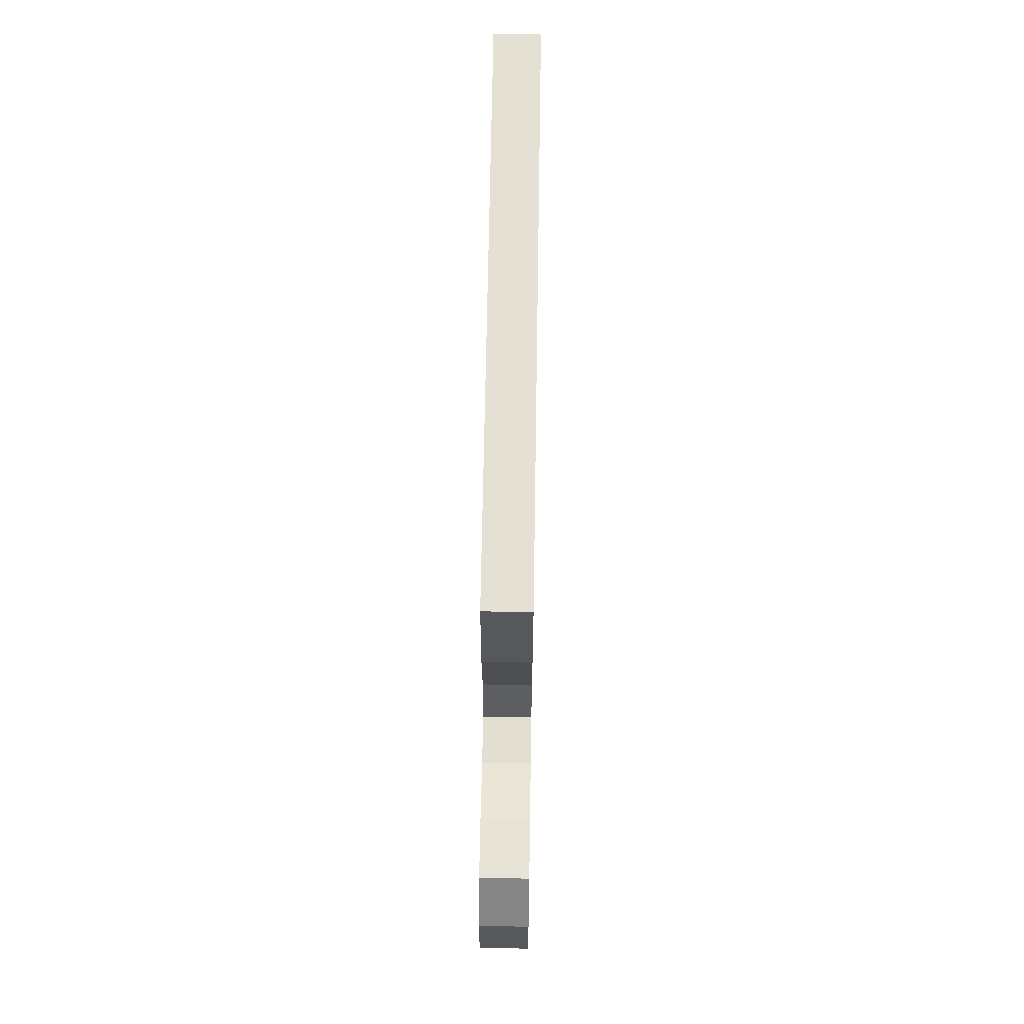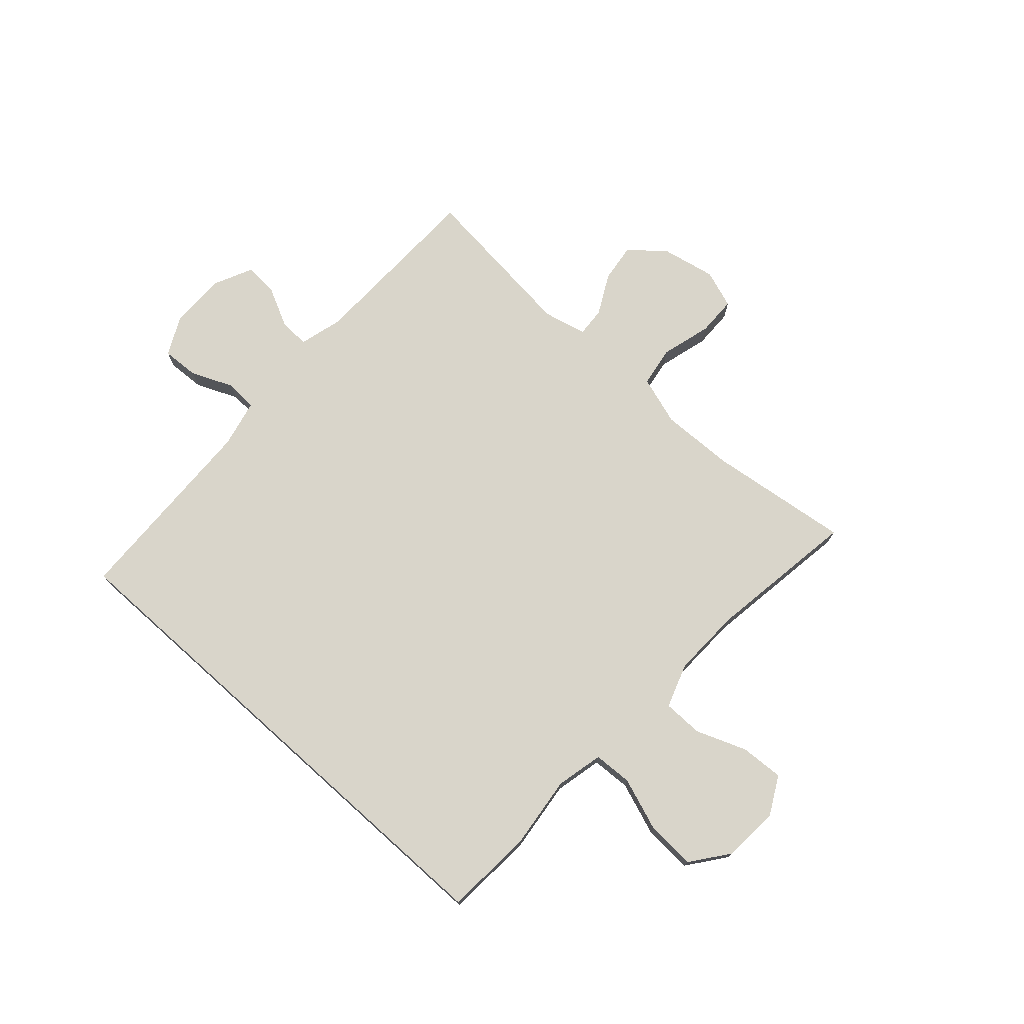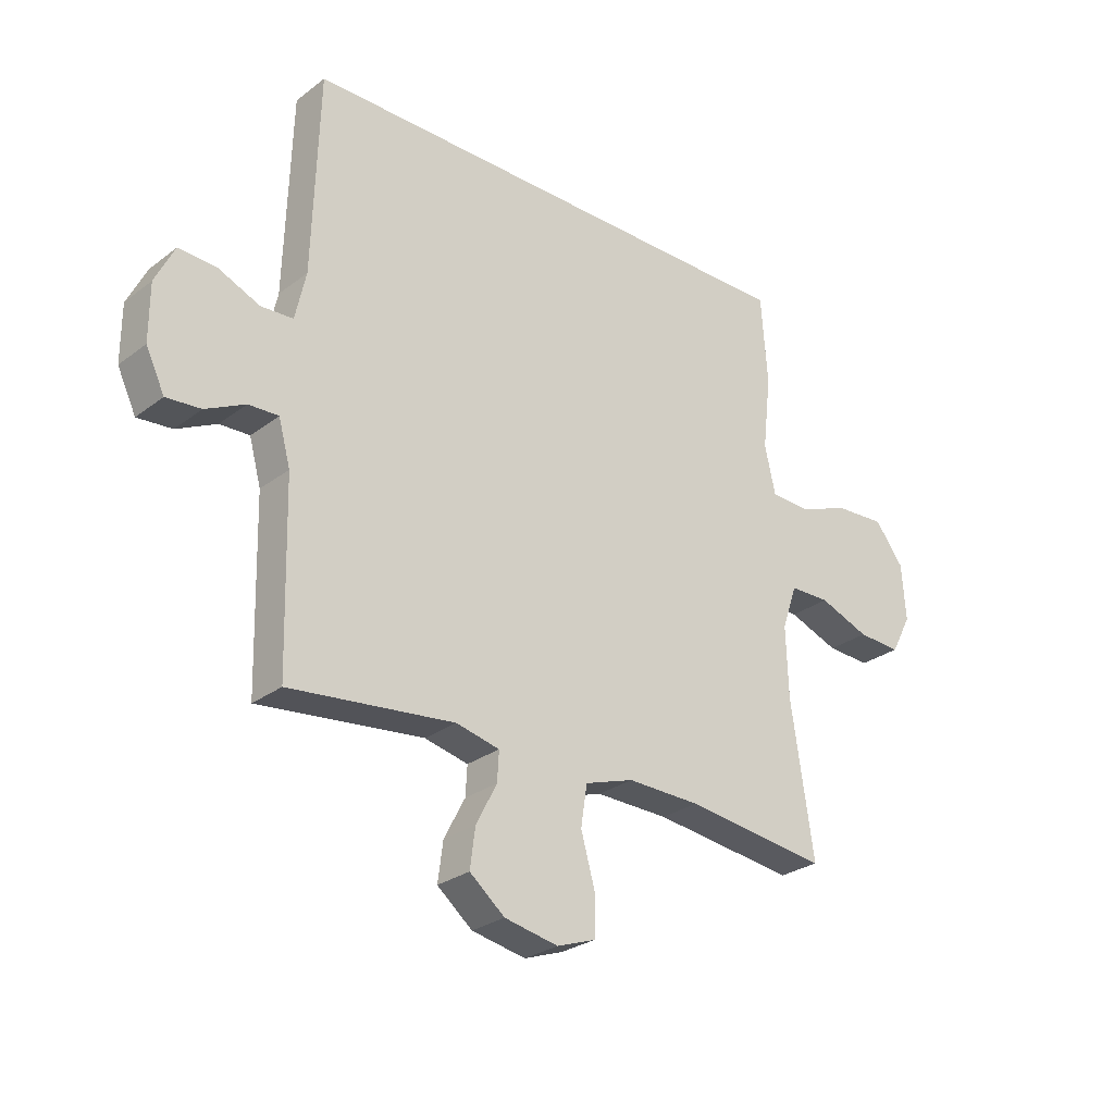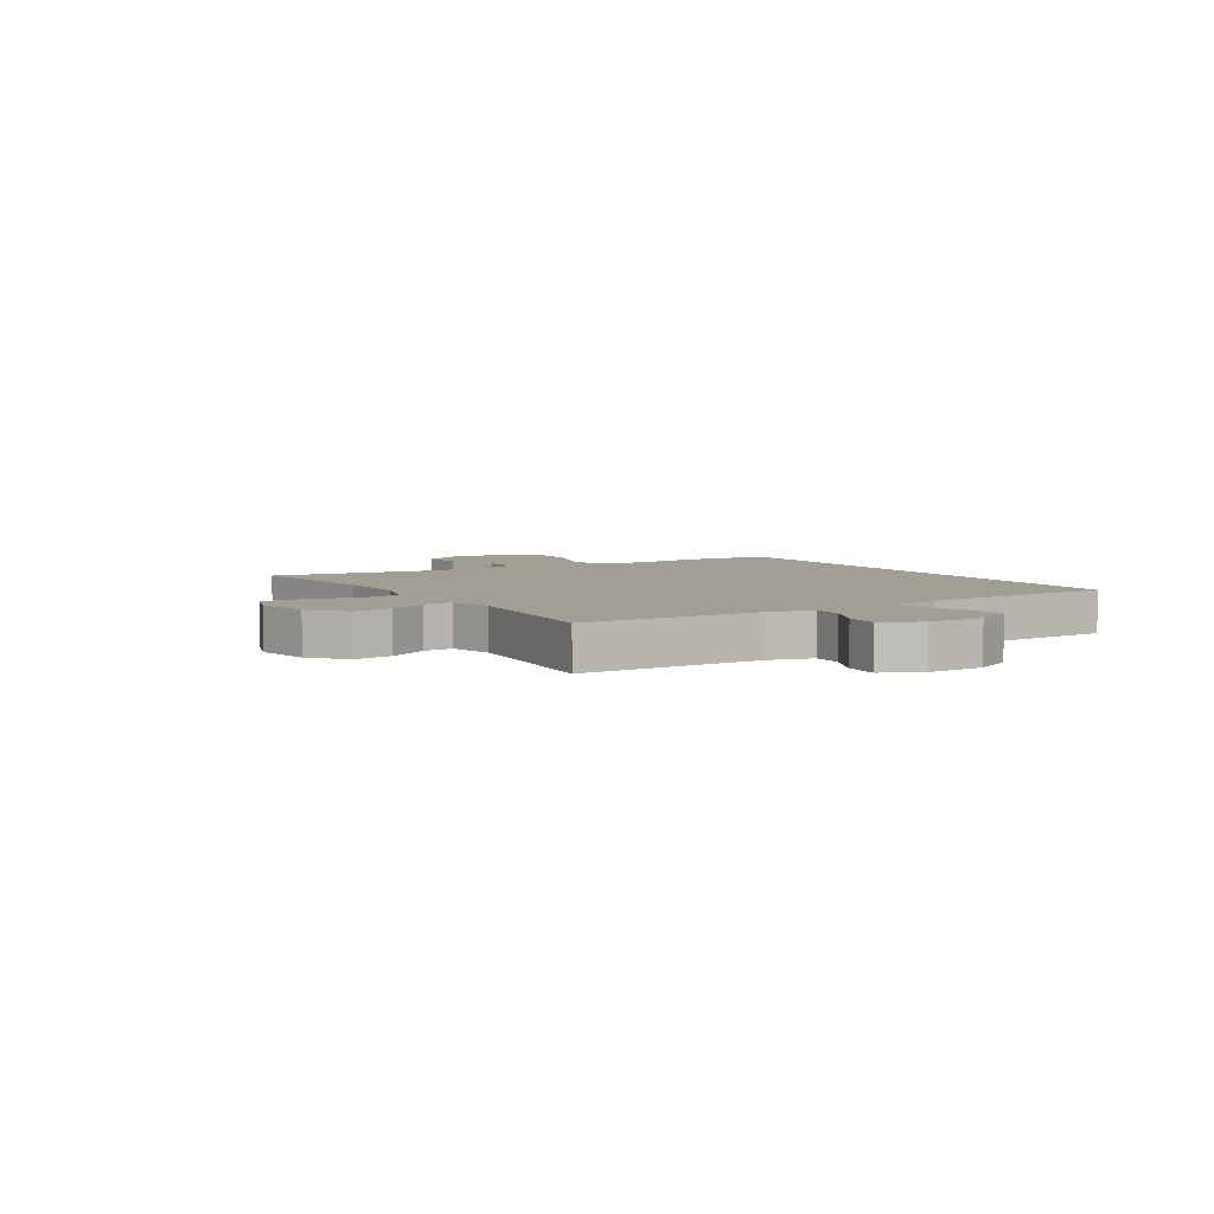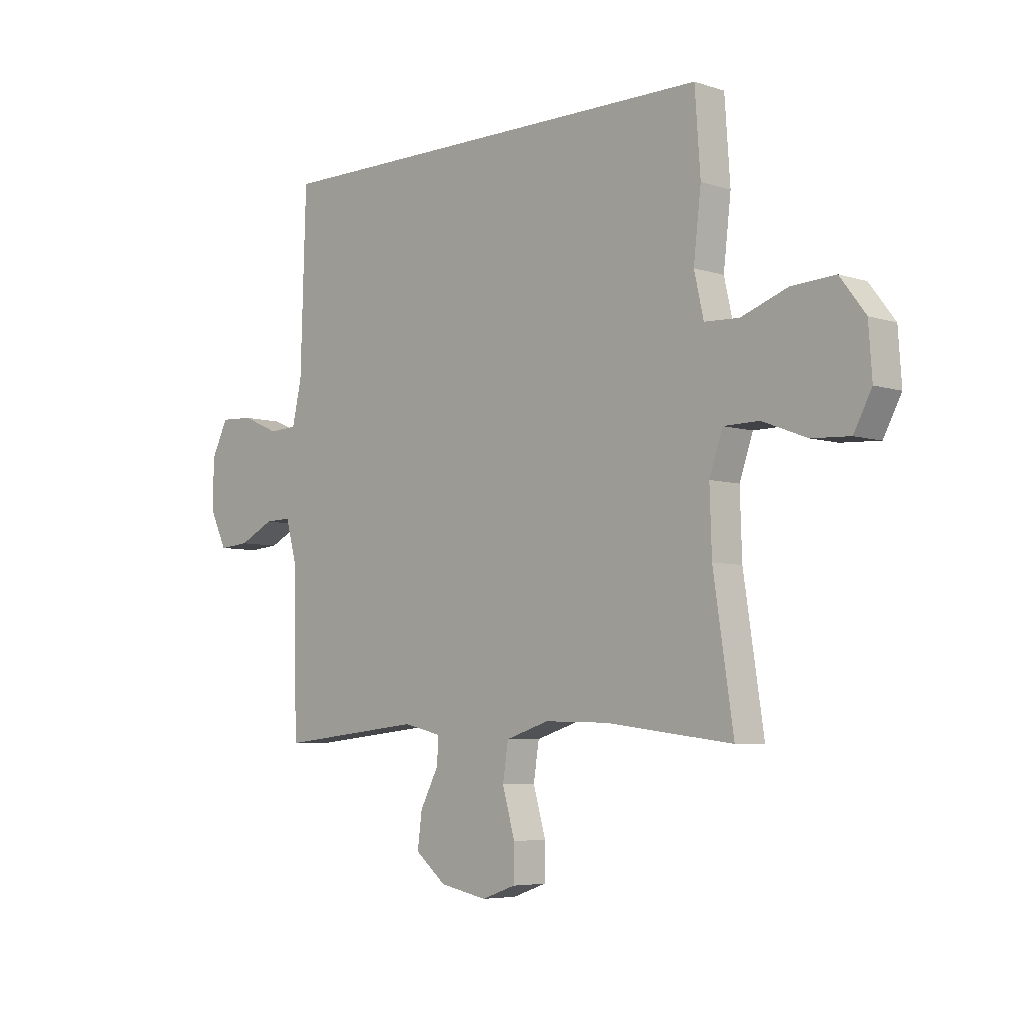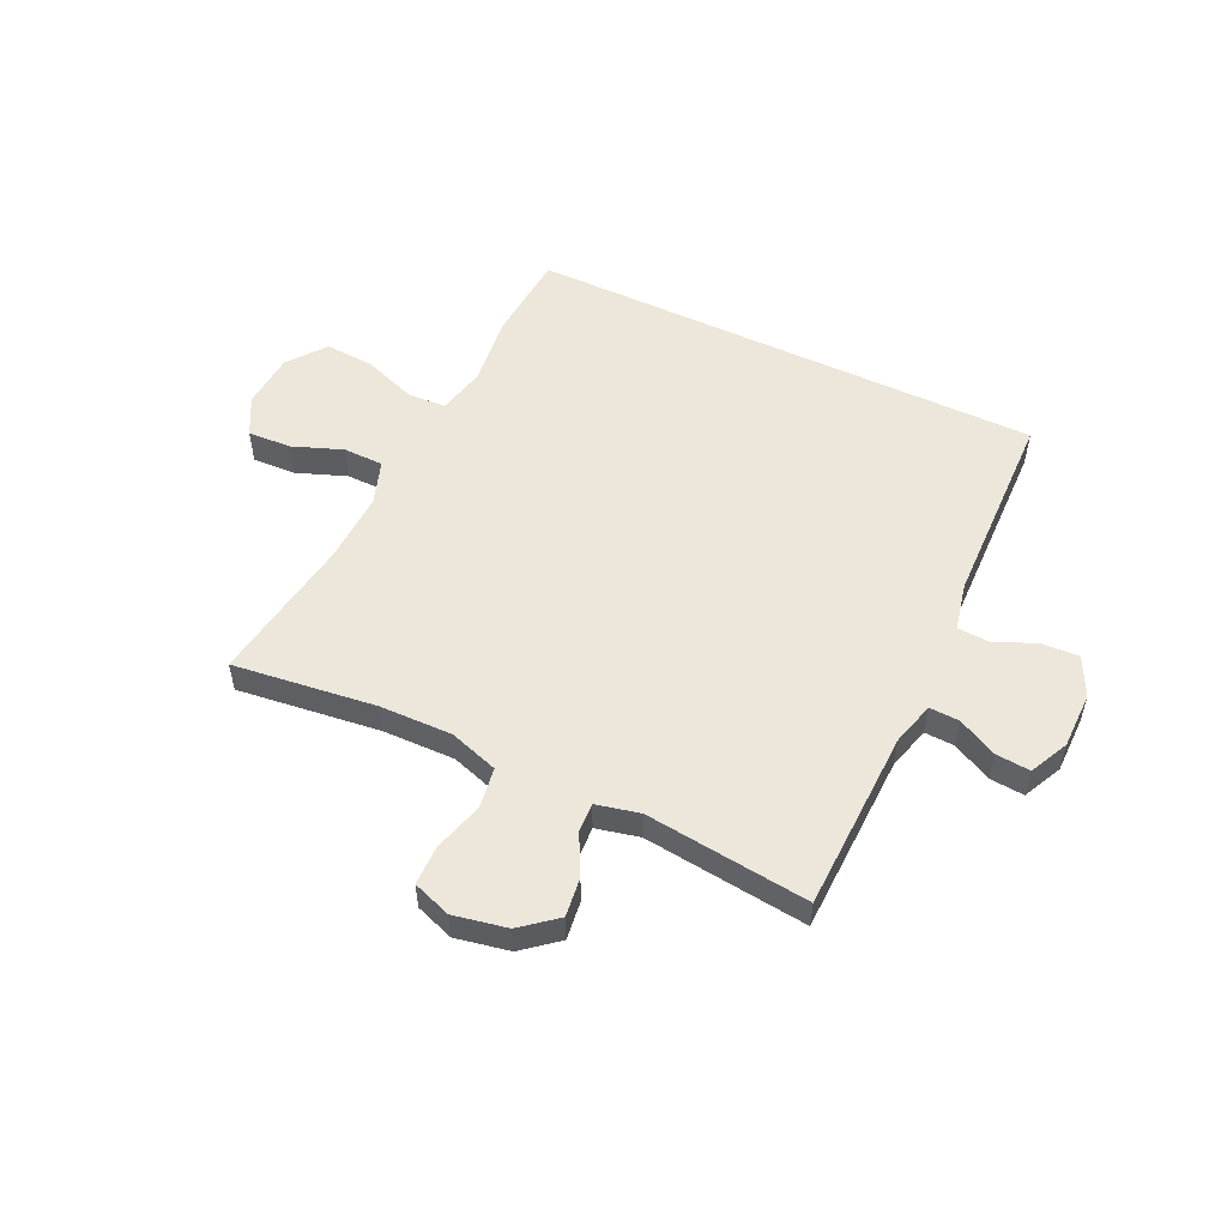
<metadata>
{"format":"obj","ext":"obj","renderer":"f3d","projection":"perspective","resolution":1024,"background":"white","views":[{"elev":65.5,"azim":90.9,"up":"+Z"},{"elev":74.4,"azim":41.9,"up":"+Y"},{"elev":-27.4,"azim":-40.9,"up":"+Z"},{"elev":5.2,"azim":-122.3,"up":"+Y"},{"elev":-5.6,"azim":45.2,"up":"+Z"},{"elev":53.4,"azim":-154.5,"up":"+Y"}]}
</metadata>
<code>
v 0.5 0.07 -0.5
v 0.247 0.07 -0.468
v 0.118 0.07 -0.465
v 0.031 0.07 -0.493
v 0.02 0.07 -0.565
v 0.045 0.07 -0.654
v 0.044 0.07 -0.724
v -0.024 0.07 -0.748
v -0.119 0.07 -0.729
v -0.181 0.07 -0.678
v -0.172 0.07 -0.609
v -0.135 0.07 -0.538
v -0.132 0.07 -0.486
v -0.209 0.07 -0.468
v -0.5 0.07 -0.5
v -0.508 0.07 -0.178
v -0.529 0.07 -0.101
v -0.582 0.07 -0.103
v -0.652 0.07 -0.138
v -0.713 0.07 -0.143
v -0.746 0.07 -0.074
v -0.746 0.07 0.026
v -0.712 0.07 0.095
v -0.646 0.07 0.092
v -0.572 0.07 0.06
v -0.515 0.07 0.063
v -0.496 0.07 0.148
v -0.485 0.07 0.5
v 0.433 0.07 0.5
v 0.444 0.07 0.343
v 0.429 0.07 0.213
v 0.448 0.07 0.129
v 0.517 0.07 0.126
v 0.611 0.07 0.16
v 0.698 0.07 0.165
v 0.749 0.07 0.098
v 0.756 0.07 -0.001
v 0.72 0.07 -0.069
v 0.643 0.07 -0.065
v 0.554 0.07 -0.031
v 0.483 0.07 -0.032
v 0.456 0.07 -0.11
v 0.46 0.07 -0.233
v 0.5 0 -0.5
v 0.247 0 -0.468
v 0.118 0 -0.465
v 0.031 0 -0.493
v 0.02 0 -0.565
v 0.045 0 -0.654
v 0.044 0 -0.724
v -0.024 0 -0.748
v -0.119 0 -0.729
v -0.181 0 -0.678
v -0.172 0 -0.609
v -0.135 0 -0.538
v -0.132 0 -0.486
v -0.209 0 -0.468
v -0.5 0 -0.5
v -0.508 0 -0.178
v -0.529 0 -0.101
v -0.582 0 -0.103
v -0.652 0 -0.138
v -0.713 0 -0.143
v -0.746 0 -0.074
v -0.746 0 0.026
v -0.712 0 0.095
v -0.646 0 0.092
v -0.572 0 0.06
v -0.515 0 0.063
v -0.496 0 0.148
v -0.485 0 0.5
v 0.433 0 0.5
v 0.444 0 0.343
v 0.429 0 0.213
v 0.448 0 0.129
v 0.517 0 0.126
v 0.611 0 0.16
v 0.698 0 0.165
v 0.749 0 0.098
v 0.756 0 -0.001
v 0.72 0 -0.069
v 0.643 0 -0.065
v 0.554 0 -0.031
v 0.483 0 -0.032
v 0.456 0 -0.11
v 0.46 0 -0.233
f 37 38 39 40
f 37 40 41
f 36 37 41
f 33 34 35 36
f 32 33 36 41
f 31 32 41 42
f 27 28 29 30
f 26 27 30 31
f 22 23 24 25
f 22 25 26
f 18 19 20 21
f 17 18 21 22
f 14 15 16
f 13 14 16 17
f 9 10 11 12
f 9 12 13
f 8 9 13
f 5 6 7 8
f 4 5 8 13
f 3 4 13 17
f 43 1 2
f 26 31 42 43
f 17 22 26 43
f 2 3 17 43
f 83 82 81 80
f 84 83 80
f 84 80 79
f 79 78 77 76
f 84 79 76 75
f 85 84 75 74
f 73 72 71 70
f 74 73 70 69
f 68 67 66 65
f 69 68 65
f 64 63 62 61
f 65 64 61 60
f 59 58 57
f 60 59 57 56
f 55 54 53 52
f 56 55 52
f 56 52 51
f 51 50 49 48
f 56 51 48 47
f 60 56 47 46
f 45 44 86
f 86 85 74 69
f 86 69 65 60
f 86 60 46 45
f 1 44 45 2
f 2 45 46 3
f 3 46 47 4
f 4 47 48 5
f 5 48 49 6
f 6 49 50 7
f 7 50 51 8
f 8 51 52 9
f 9 52 53 10
f 10 53 54 11
f 11 54 55 12
f 12 55 56 13
f 13 56 57 14
f 14 57 58 15
f 15 58 59 16
f 16 59 60 17
f 17 60 61 18
f 18 61 62 19
f 19 62 63 20
f 20 63 64 21
f 21 64 65 22
f 22 65 66 23
f 23 66 67 24
f 24 67 68 25
f 25 68 69 26
f 26 69 70 27
f 27 70 71 28
f 28 71 72 29
f 29 72 73 30
f 30 73 74 31
f 31 74 75 32
f 32 75 76 33
f 33 76 77 34
f 34 77 78 35
f 35 78 79 36
f 36 79 80 37
f 37 80 81 38
f 38 81 82 39
f 39 82 83 40
f 40 83 84 41
f 41 84 85 42
f 42 85 86 43
f 43 86 44 1

</code>
